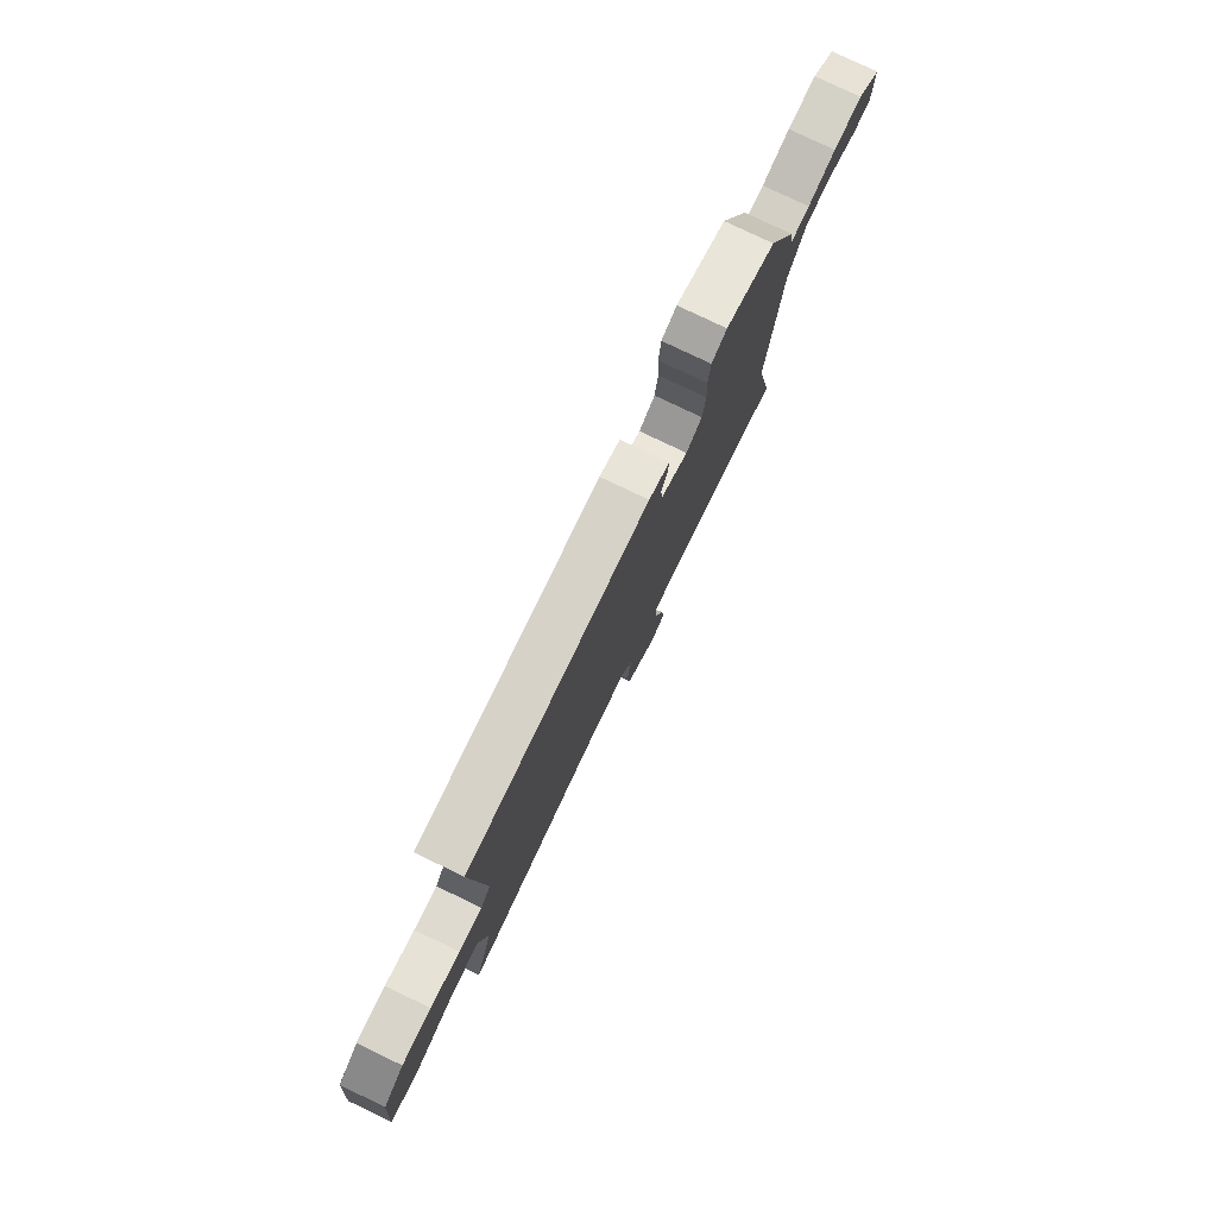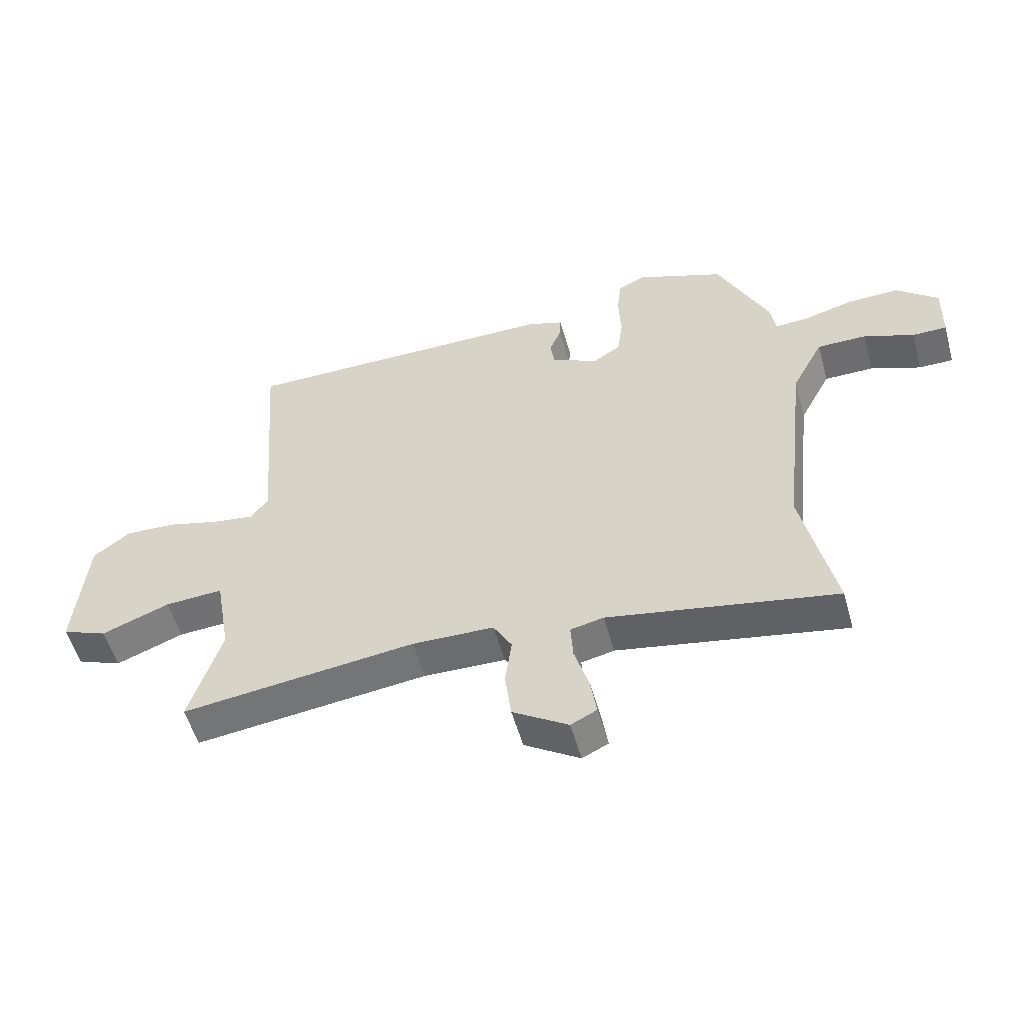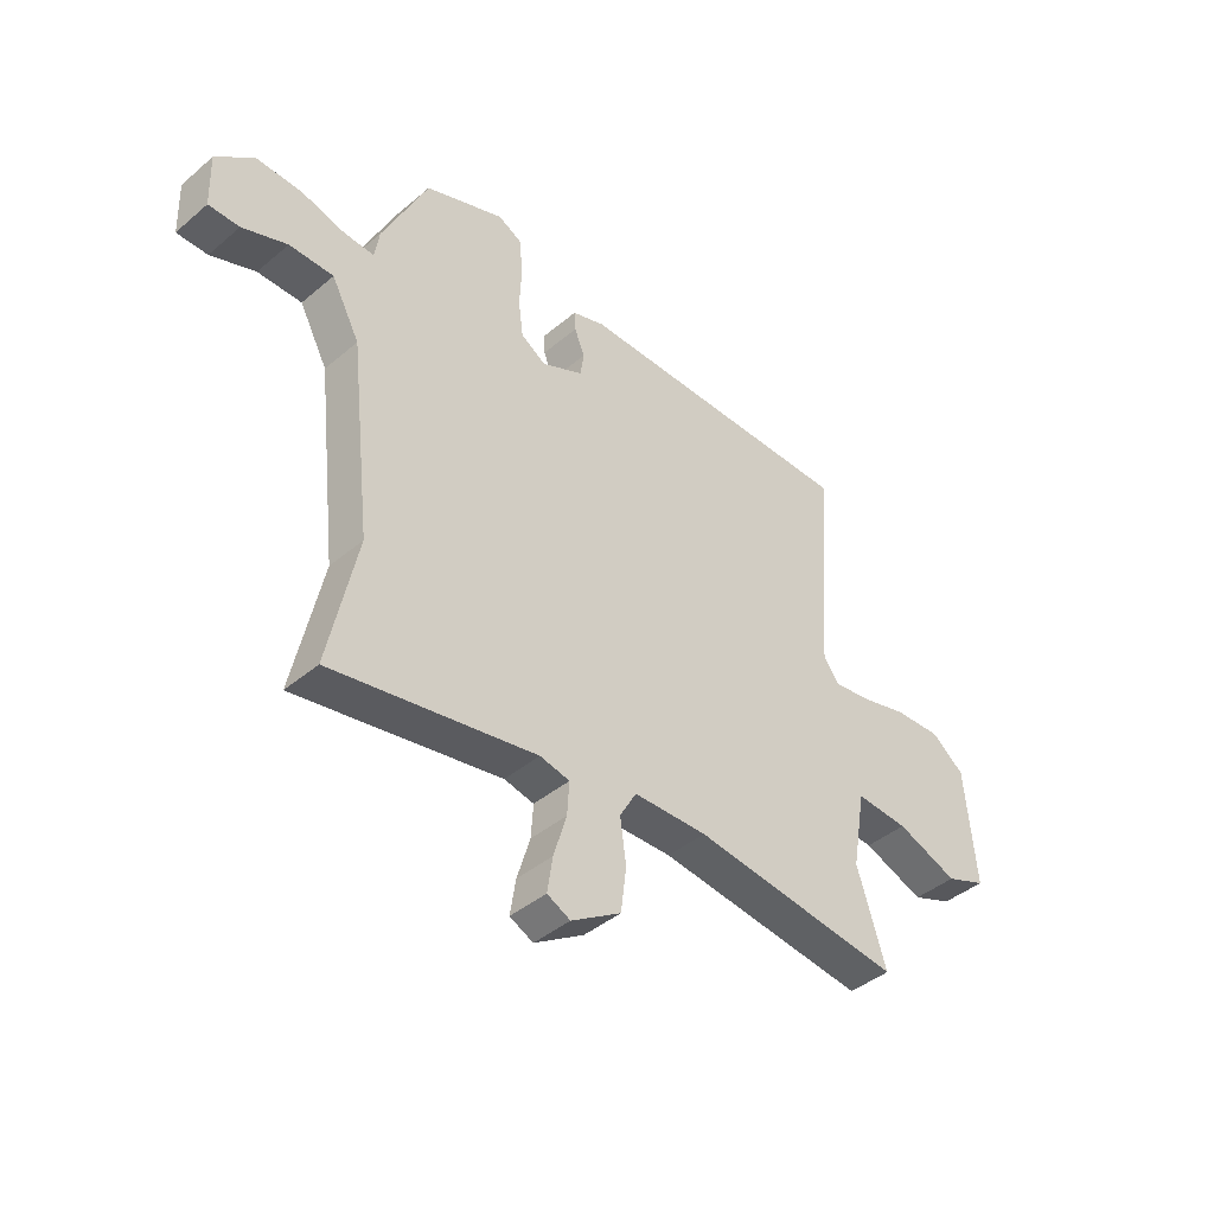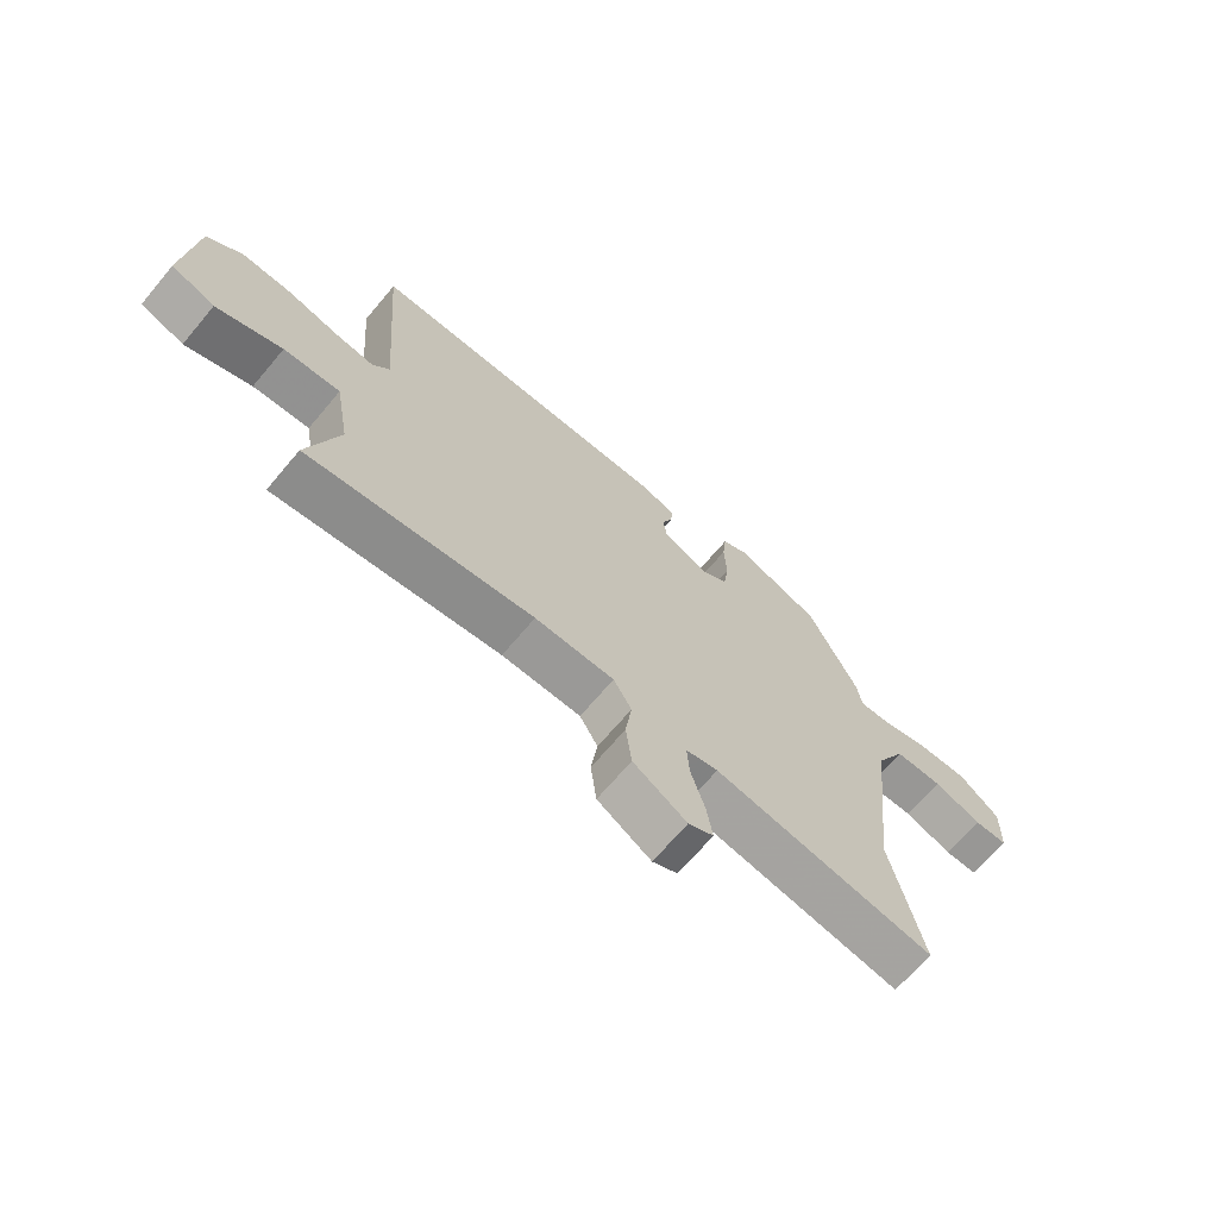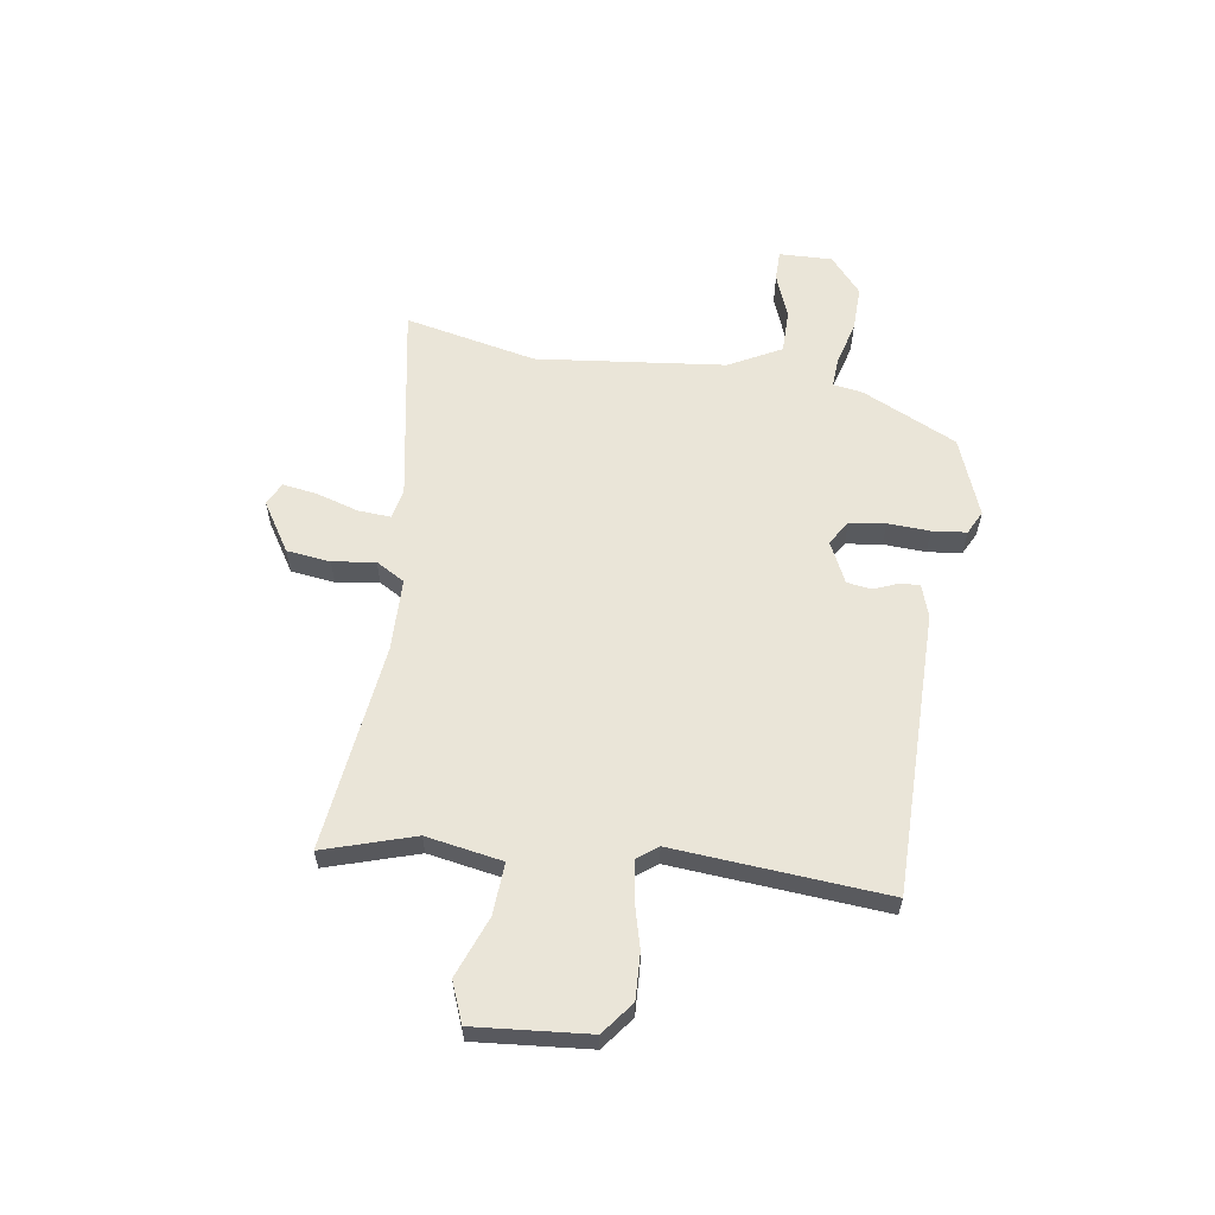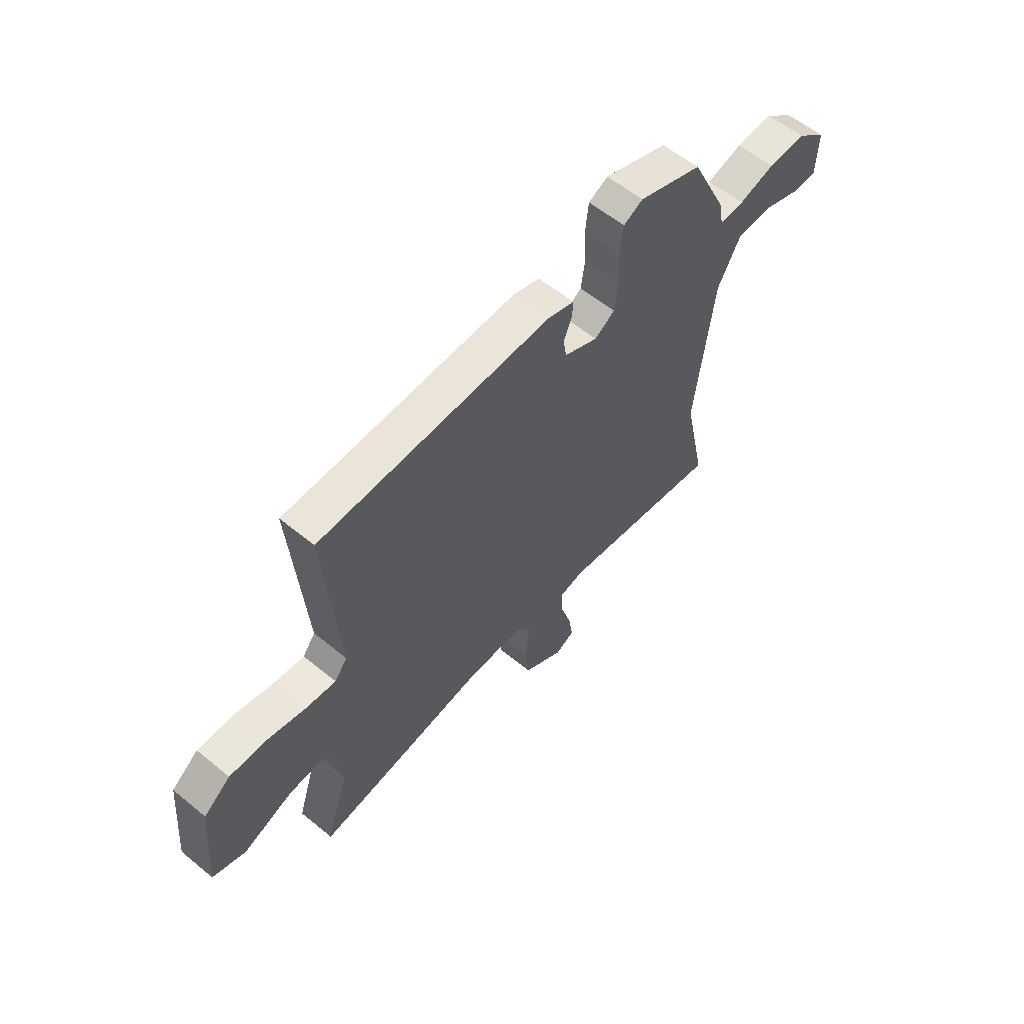
<metadata>
{"format":"obj","ext":"obj","renderer":"f3d","projection":"perspective","resolution":1024,"background":"white","views":[{"elev":78.4,"azim":-64.4,"up":"+Z"},{"elev":-54.1,"azim":15.6,"up":"+Z"},{"elev":-42.0,"azim":135.3,"up":"+Z"},{"elev":-68.2,"azim":-40.1,"up":"+Z"},{"elev":59.6,"azim":-81.3,"up":"+Y"},{"elev":58.8,"azim":-49.8,"up":"+Z"}]}
</metadata>
<code>
v 0.46 0.07 -0.313
v 0.513 0.07 -0.561
v 0.135 0.07 -0.493
v 0.08 0.07 -0.505
v 0.084 0.07 -0.566
v 0.108 0.07 -0.645
v 0.118 0.07 -0.71
v 0.075 0.07 -0.731
v -0.017 0.07 -0.673
v -0.027 0.07 -0.591
v -0.016 0.07 -0.511
v -0.047 0.07 -0.457
v -0.183 0.07 -0.454
v -0.571 0.07 -0.501
v -0.518 0.07 -0.332
v -0.543 0.07 -0.189
v -0.64 0.07 -0.195
v -0.753 0.07 -0.238
v -0.828 0.07 -0.208
v -0.809 0.07 0.006
v -0.748 0.07 0.053
v -0.662 0.07 0.049
v -0.575 0.07 0.026
v -0.507 0.07 0.017
v -0.478 0.07 0.055
v -0.509 0.07 0.453
v 0.021 0.07 0.453
v 0.081 0.07 0.433
v 0.079 0.07 0.396
v 0.06 0.07 0.35
v 0.067 0.07 0.304
v 0.144 0.07 0.267
v 0.19 0.07 0.296
v 0.199 0.07 0.363
v 0.195 0.07 0.442
v 0.202 0.07 0.506
v 0.246 0.07 0.528
v 0.392 0.07 0.472
v 0.476 0.07 0.295
v 0.485 0.07 0.239
v 0.541 0.07 0.242
v 0.623 0.07 0.264
v 0.708 0.07 0.266
v 0.777 0.07 0.207
v 0.774 0.07 0.107
v 0.717 0.07 0.107
v 0.634 0.07 0.139
v 0.552 0.07 0.139
v 0.5 0.07 0.041
v 0.46 0 -0.313
v 0.513 0 -0.561
v 0.135 0 -0.493
v 0.08 0 -0.505
v 0.084 0 -0.566
v 0.108 0 -0.645
v 0.118 0 -0.71
v 0.075 0 -0.731
v -0.017 0 -0.673
v -0.027 0 -0.591
v -0.016 0 -0.511
v -0.047 0 -0.457
v -0.183 0 -0.454
v -0.571 0 -0.501
v -0.518 0 -0.332
v -0.543 0 -0.189
v -0.64 0 -0.195
v -0.753 0 -0.238
v -0.828 0 -0.208
v -0.809 0 0.006
v -0.748 0 0.053
v -0.662 0 0.049
v -0.575 0 0.026
v -0.507 0 0.017
v -0.478 0 0.055
v -0.509 0 0.453
v 0.021 0 0.453
v 0.081 0 0.433
v 0.079 0 0.396
v 0.06 0 0.35
v 0.067 0 0.304
v 0.144 0 0.267
v 0.19 0 0.296
v 0.199 0 0.363
v 0.195 0 0.442
v 0.202 0 0.506
v 0.246 0 0.528
v 0.392 0 0.472
v 0.476 0 0.295
v 0.485 0 0.239
v 0.541 0 0.242
v 0.623 0 0.264
v 0.708 0 0.266
v 0.777 0 0.207
v 0.774 0 0.107
v 0.717 0 0.107
v 0.634 0 0.139
v 0.552 0 0.139
v 0.5 0 0.041
f 44 45 46 47
f 44 47 48
f 41 42 43 44
f 40 41 44 48
f 37 38 39 40
f 37 40 48 49
f 34 35 36 37
f 33 34 37 49
f 27 28 29 30
f 25 26 27 30
f 24 25 30 31
f 20 21 22 23
f 20 23 24
f 17 18 19 20
f 16 17 20 24
f 15 16 24 31
f 13 14 15 31
f 8 9 10 11
f 6 7 8 11
f 5 6 11 12
f 4 5 12
f 3 4 12
f 1 2 3 12
f 32 33 49 1
f 13 31 32
f 1 12 13 32
f 96 95 94 93
f 97 96 93
f 93 92 91 90
f 97 93 90 89
f 89 88 87 86
f 98 97 89 86
f 86 85 84 83
f 98 86 83 82
f 79 78 77 76
f 79 76 75 74
f 80 79 74 73
f 72 71 70 69
f 73 72 69
f 69 68 67 66
f 73 69 66 65
f 80 73 65 64
f 80 64 63 62
f 60 59 58 57
f 60 57 56 55
f 61 60 55 54
f 61 54 53
f 61 53 52
f 61 52 51 50
f 50 98 82 81
f 81 80 62
f 81 62 61 50
f 1 50 51 2
f 2 51 52 3
f 3 52 53 4
f 4 53 54 5
f 5 54 55 6
f 6 55 56 7
f 7 56 57 8
f 8 57 58 9
f 9 58 59 10
f 10 59 60 11
f 11 60 61 12
f 12 61 62 13
f 13 62 63 14
f 14 63 64 15
f 15 64 65 16
f 16 65 66 17
f 17 66 67 18
f 18 67 68 19
f 19 68 69 20
f 20 69 70 21
f 21 70 71 22
f 22 71 72 23
f 23 72 73 24
f 24 73 74 25
f 25 74 75 26
f 26 75 76 27
f 27 76 77 28
f 28 77 78 29
f 29 78 79 30
f 30 79 80 31
f 31 80 81 32
f 32 81 82 33
f 33 82 83 34
f 34 83 84 35
f 35 84 85 36
f 36 85 86 37
f 37 86 87 38
f 38 87 88 39
f 39 88 89 40
f 40 89 90 41
f 41 90 91 42
f 42 91 92 43
f 43 92 93 44
f 44 93 94 45
f 45 94 95 46
f 46 95 96 47
f 47 96 97 48
f 48 97 98 49
f 49 98 50 1

</code>
